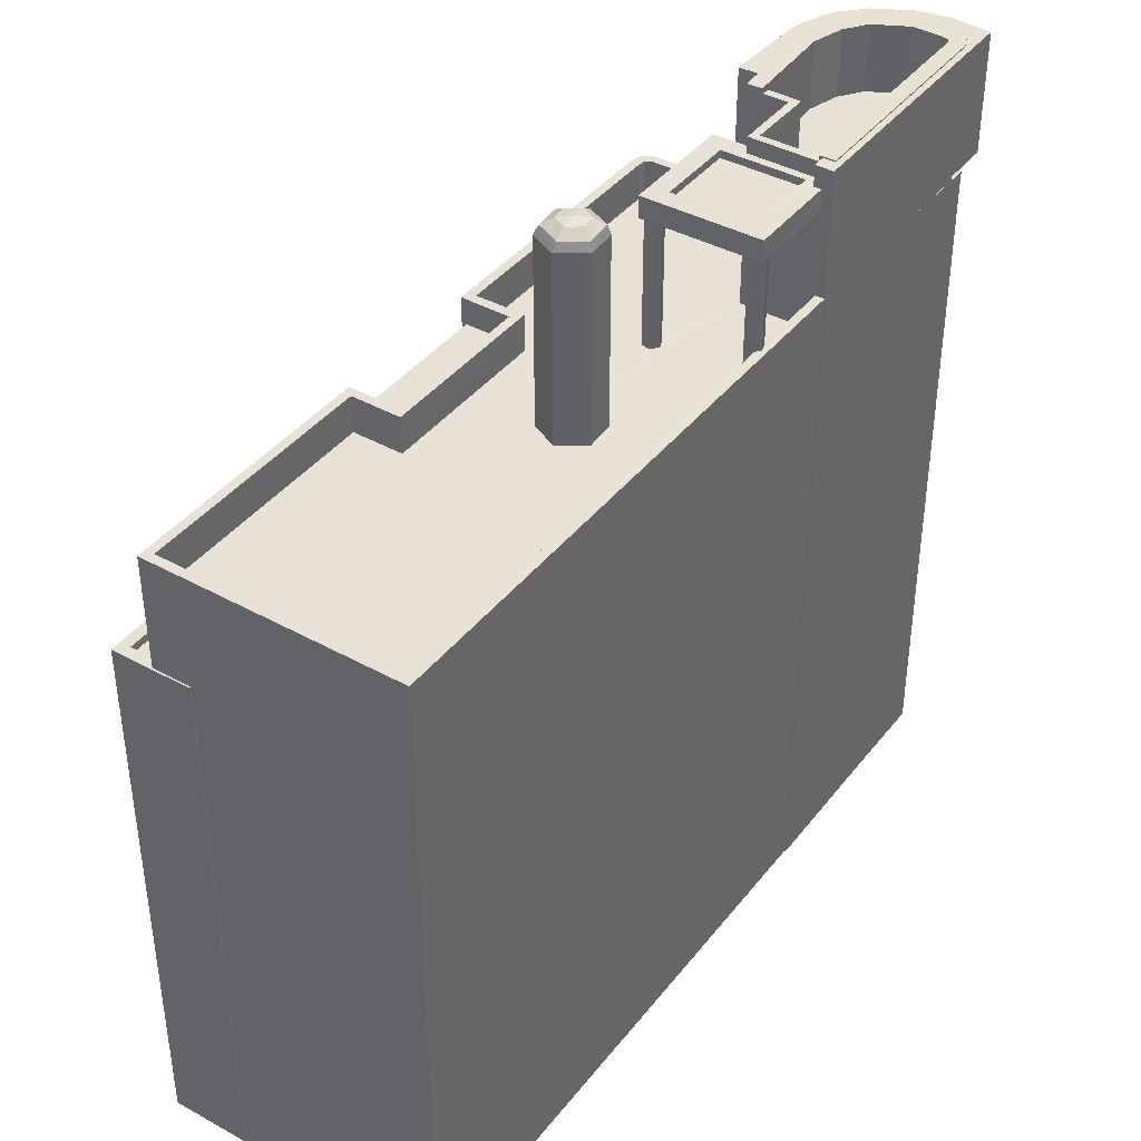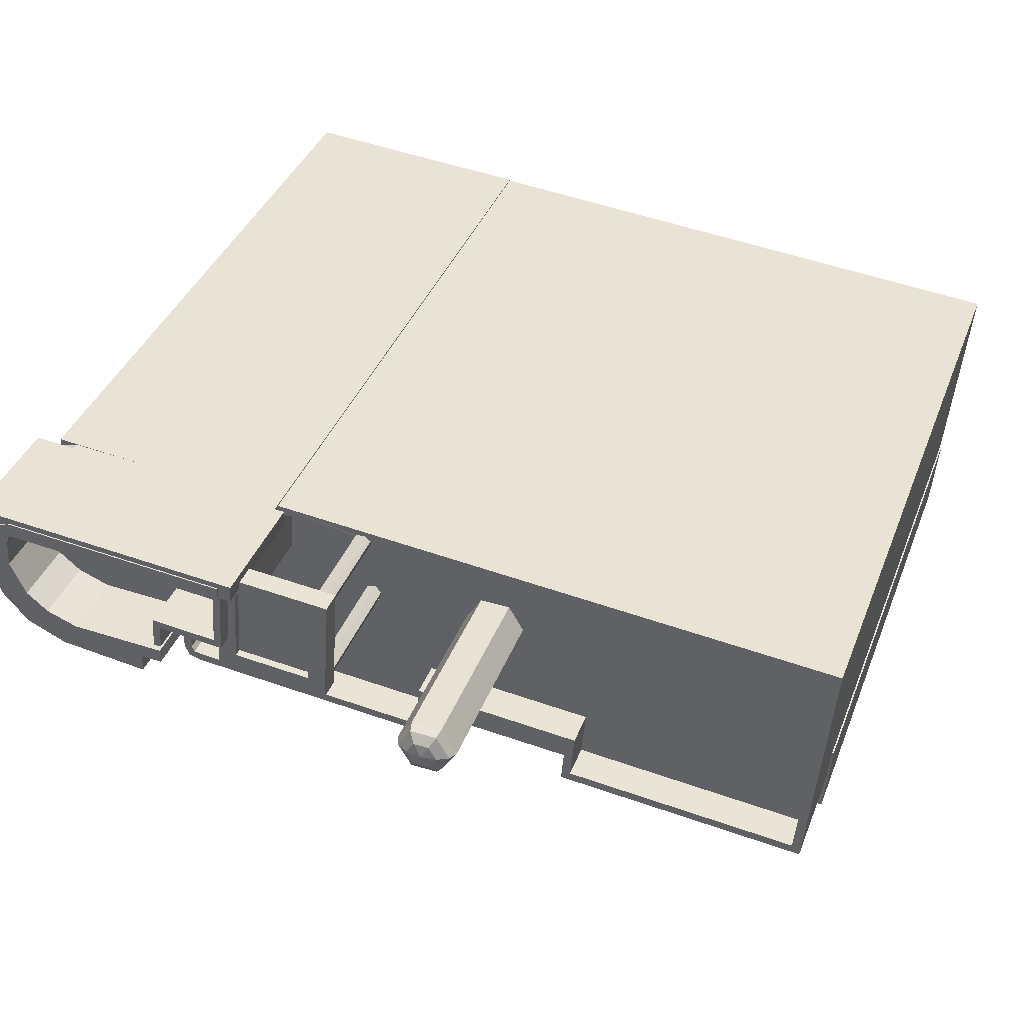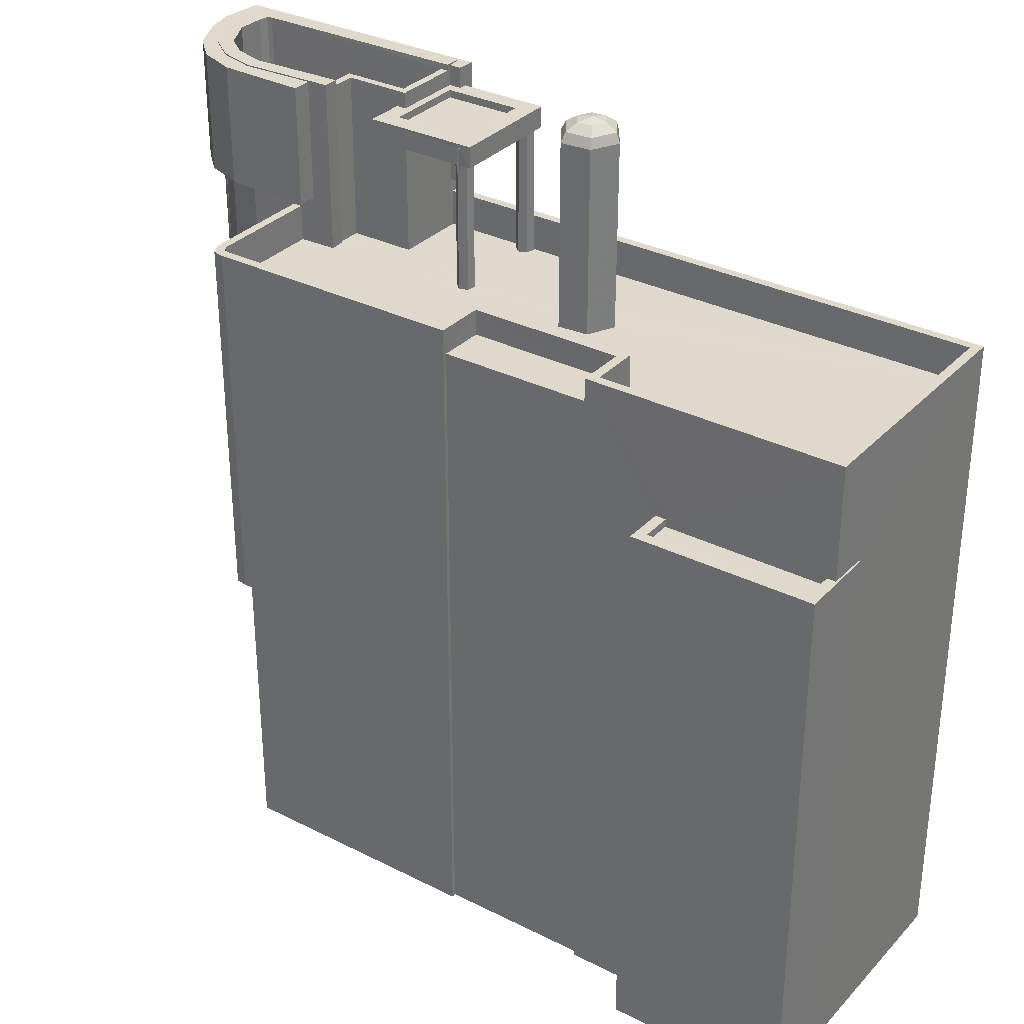
<metadata>
{"format":"obj","ext":"obj","renderer":"f3d","projection":"perspective","resolution":1024,"background":"white","views":[{"elev":40.3,"azim":119.8,"up":"+Z"},{"elev":39.4,"azim":20.2,"up":"+Y"},{"elev":32.2,"azim":30.8,"up":"+Z"}]}
</metadata>
<code>
v -8.882e+04 -9.854e+04 9.273
v -8.883e+04 -9.854e+04 9.274
v -8.882e+04 -9.854e+04 9.273
v -8.882e+04 -9.854e+04 9.273
v -8.882e+04 -9.854e+04 9.273
v -8.881e+04 -9.855e+04 9.273
v -8.884e+04 -9.854e+04 9.274
v -8.884e+04 -9.854e+04 9.275
v -8.884e+04 -9.854e+04 9.274
v -8.881e+04 -9.854e+04 9.273
v -8.881e+04 -9.854e+04 9.273
v -8.883e+04 -9.854e+04 9.274
v -8.884e+04 -9.854e+04 9.274
v -8.883e+04 -9.853e+04 9.275
v -8.883e+04 -9.854e+04 9.274
v -8.882e+04 -9.854e+04 9.273
v -8.882e+04 -9.854e+04 9.273
v -8.884e+04 -9.854e+04 9.275
v -8.884e+04 -9.853e+04 9.275
v -8.884e+04 -9.854e+04 9.275
v -8.882e+04 -9.854e+04 9.273
v -8.882e+04 -9.854e+04 9.273
v -8.881e+04 -9.854e+04 9.274
v -8.883e+04 -9.854e+04 9.274
v -8.883e+04 -9.854e+04 9.274
v -8.883e+04 -9.854e+04 9.274
v -8.883e+04 -9.853e+04 9.274
v -8.883e+04 -9.853e+04 9.274
v -8.884e+04 -9.853e+04 9.275
v -8.884e+04 -9.853e+04 9.275
v -8.883e+04 -9.854e+04 34.35
v -8.883e+04 -9.854e+04 34.35
v -8.883e+04 -9.853e+04 34.35
v -8.883e+04 -9.853e+04 34.35
v -8.883e+04 -9.854e+04 31.74
v -8.883e+04 -9.854e+04 31.74
v -8.883e+04 -9.854e+04 31.74
v -8.883e+04 -9.854e+04 31.74
v -8.883e+04 -9.853e+04 31.74
v -8.883e+04 -9.853e+04 31.74
v -8.883e+04 -9.853e+04 31.74
v -8.884e+04 -9.854e+04 31.74
v -8.883e+04 -9.854e+04 31.74
v -8.883e+04 -9.853e+04 31.74
v -8.884e+04 -9.853e+04 31.74
v -8.884e+04 -9.853e+04 31.74
v -8.884e+04 -9.854e+04 31.74
v -8.884e+04 -9.854e+04 31.74
v -8.884e+04 -9.853e+04 31.74
v -8.884e+04 -9.853e+04 31.74
v -8.884e+04 -9.854e+04 31.74
v -8.884e+04 -9.854e+04 31.74
v -8.884e+04 -9.853e+04 31.74
v -8.883e+04 -9.854e+04 34.35
v -8.883e+04 -9.854e+04 34.35
v -8.883e+04 -9.854e+04 34.35
v -8.883e+04 -9.854e+04 34.35
v -8.882e+04 -9.854e+04 34.35
v -8.882e+04 -9.854e+04 34.35
v -8.882e+04 -9.853e+04 34.35
v -8.882e+04 -9.854e+04 34.35
v -8.883e+04 -9.854e+04 34.35
v -8.883e+04 -9.853e+04 34.35
v -8.882e+04 -9.853e+04 34.35
v -8.883e+04 -9.853e+04 34.35
v -8.883e+04 -9.854e+04 34.35
v -8.883e+04 -9.854e+04 34.35
v -8.882e+04 -9.853e+04 34.35
v -8.883e+04 -9.853e+04 34.35
v -8.883e+04 -9.854e+04 34.35
v -8.882e+04 -9.853e+04 34.35
v -8.882e+04 -9.853e+04 34.35
v -8.883e+04 -9.853e+04 34.35
v -8.883e+04 -9.853e+04 34.35
v -8.883e+04 -9.853e+04 34.35
v -8.883e+04 -9.853e+04 34.35
v -8.883e+04 -9.854e+04 34.35
v -8.883e+04 -9.854e+04 34.35
v -8.883e+04 -9.853e+04 34.35
v -8.883e+04 -9.854e+04 18.86
v -8.883e+04 -9.854e+04 18.86
v -8.883e+04 -9.854e+04 18.86
v -8.883e+04 -9.854e+04 18.86
v -8.883e+04 -9.854e+04 18.86
v -8.883e+04 -9.854e+04 18.86
v -8.883e+04 -9.854e+04 35.05
v -8.883e+04 -9.854e+04 35.05
v -8.883e+04 -9.854e+04 35.05
v -8.882e+04 -9.854e+04 35.05
v -8.882e+04 -9.854e+04 36.75
v -8.882e+04 -9.854e+04 36.83
v -8.882e+04 -9.854e+04 36.75
v -8.882e+04 -9.854e+04 27.34
v -8.881e+04 -9.854e+04 27.34
v -8.881e+04 -9.854e+04 27.34
v -8.881e+04 -9.854e+04 27.34
v -8.882e+04 -9.854e+04 36.52
v -8.882e+04 -9.854e+04 36.52
v -8.882e+04 -9.853e+04 30.11
v -8.882e+04 -9.854e+04 30.11
v -8.881e+04 -9.854e+04 30.11
v -8.881e+04 -9.854e+04 30.11
v -8.882e+04 -9.854e+04 30.11
v -8.882e+04 -9.854e+04 30.11
v -8.882e+04 -9.854e+04 30.11
v -8.882e+04 -9.854e+04 30.11
v -8.882e+04 -9.854e+04 36.75
v -8.882e+04 -9.854e+04 36.21
v -8.882e+04 -9.854e+04 36.21
v -8.882e+04 -9.854e+04 36.52
v -8.882e+04 -9.854e+04 36.52
v -8.882e+04 -9.854e+04 36.21
v -8.882e+04 -9.854e+04 36.21
v -8.882e+04 -9.854e+04 36.52
v -8.882e+04 -9.854e+04 36.75
v -8.882e+04 -9.854e+04 36.52
v -8.882e+04 -9.854e+04 36.75
v -8.884e+04 -9.853e+04 31.31
v -8.884e+04 -9.853e+04 31.31
v -8.883e+04 -9.853e+04 31.31
v -8.884e+04 -9.853e+04 31.31
v -8.884e+04 -9.853e+04 31.31
v -8.884e+04 -9.853e+04 31.31
v -8.882e+04 -9.854e+04 30.11
v -8.883e+04 -9.853e+04 30.11
v -8.883e+04 -9.853e+04 30.11
v -8.883e+04 -9.853e+04 30.11
v -8.882e+04 -9.853e+04 30.11
v -8.882e+04 -9.853e+04 30.11
v -8.882e+04 -9.854e+04 30.11
v -8.882e+04 -9.854e+04 30.11
v -8.883e+04 -9.854e+04 30.11
v -8.882e+04 -9.854e+04 30.11
v -8.883e+04 -9.854e+04 30.11
v -8.883e+04 -9.854e+04 30.11
v -8.883e+04 -9.854e+04 30.11
v -8.883e+04 -9.854e+04 30.11
v -8.882e+04 -9.853e+04 30.11
v -8.883e+04 -9.854e+04 30.11
v -8.882e+04 -9.853e+04 30.11
v -8.882e+04 -9.854e+04 30.11
v -8.883e+04 -9.854e+04 30.11
v -8.883e+04 -9.854e+04 30.11
v -8.883e+04 -9.854e+04 30.11
v -8.883e+04 -9.854e+04 30.11
v -8.883e+04 -9.854e+04 30.11
v -8.883e+04 -9.853e+04 30.11
v -8.883e+04 -9.853e+04 30.11
v -8.882e+04 -9.854e+04 30.11
v -8.882e+04 -9.854e+04 30.11
v -8.882e+04 -9.854e+04 30.11
v -8.882e+04 -9.854e+04 30.11
v -8.882e+04 -9.854e+04 30.11
v -8.883e+04 -9.854e+04 30.11
v -8.883e+04 -9.854e+04 30.11
v -8.883e+04 -9.854e+04 30.11
v -8.881e+04 -9.854e+04 27.59
v -8.882e+04 -9.854e+04 27.59
v -8.882e+04 -9.854e+04 27.59
v -8.881e+04 -9.854e+04 27.59
v -8.881e+04 -9.854e+04 27.59
v -8.881e+04 -9.854e+04 27.59
v -8.882e+04 -9.854e+04 27.59
v -8.881e+04 -9.855e+04 27.59
v -8.881e+04 -9.854e+04 27.59
v -8.881e+04 -9.854e+04 27.59
v -8.883e+04 -9.853e+04 35.05
v -8.883e+04 -9.853e+04 35.05
v -8.883e+04 -9.853e+04 35.05
v -8.883e+04 -9.854e+04 35.05
v -8.883e+04 -9.854e+04 35.05
v -8.884e+04 -9.854e+04 31.31
v -8.884e+04 -9.854e+04 31.31
v -8.884e+04 -9.854e+04 31.31
v -8.884e+04 -9.854e+04 31.31
v -8.883e+04 -9.854e+04 35.78
v -8.883e+04 -9.854e+04 35.78
v -8.883e+04 -9.854e+04 35.78
v -8.883e+04 -9.854e+04 35.78
v -8.883e+04 -9.854e+04 35.78
v -8.884e+04 -9.854e+04 35.78
v -8.884e+04 -9.854e+04 35.78
v -8.883e+04 -9.854e+04 35.78
v -8.884e+04 -9.853e+04 35.78
v -8.883e+04 -9.853e+04 35.78
v -8.883e+04 -9.853e+04 35.78
v -8.884e+04 -9.854e+04 35.78
v -8.884e+04 -9.854e+04 35.78
v -8.884e+04 -9.853e+04 35.78
v -8.884e+04 -9.853e+04 35.78
v -8.884e+04 -9.853e+04 35.78
v -8.884e+04 -9.853e+04 35.78
v -8.884e+04 -9.853e+04 35.78
v -8.883e+04 -9.854e+04 31.31
v -8.883e+04 -9.854e+04 31.31
v -8.883e+04 -9.854e+04 31.31
v -8.883e+04 -9.853e+04 31.31
v -8.883e+04 -9.853e+04 31.31
v -8.883e+04 -9.853e+04 31.31
v -8.882e+04 -9.853e+04 31.31
v -8.881e+04 -9.854e+04 31.31
v -8.883e+04 -9.854e+04 31.31
v -8.883e+04 -9.854e+04 31.31
v -8.883e+04 -9.854e+04 31.31
v -8.881e+04 -9.854e+04 31.31
v -8.881e+04 -9.854e+04 31.31
v -8.883e+04 -9.854e+04 31.31
v -8.882e+04 -9.854e+04 31.31
v -8.882e+04 -9.854e+04 31.31
v -8.882e+04 -9.854e+04 31.31
v -8.882e+04 -9.854e+04 31.31
v -8.883e+04 -9.854e+04 31.31
v -8.882e+04 -9.854e+04 31.31
v -8.882e+04 -9.854e+04 31.31
v -8.882e+04 -9.854e+04 31.31
v -8.882e+04 -9.854e+04 31.31
v -8.882e+04 -9.853e+04 31.31
v -8.883e+04 -9.853e+04 31.31
v -8.881e+04 -9.854e+04 31.31
v -8.882e+04 -9.854e+04 36.21
v -8.882e+04 -9.854e+04 36.75
v -8.884e+04 -9.854e+04 30.11
v -8.884e+04 -9.854e+04 30.11
v -8.884e+04 -9.854e+04 30.11
v -8.883e+04 -9.854e+04 35.58
v -8.883e+04 -9.853e+04 35.58
v -8.883e+04 -9.854e+04 35.58
v -8.883e+04 -9.853e+04 35.58
v -8.883e+04 -9.854e+04 35.58
v -8.883e+04 -9.854e+04 35.58
v -8.883e+04 -9.854e+04 35.58
v -8.883e+04 -9.854e+04 35.58
v -8.884e+04 -9.853e+04 35.74
v -8.884e+04 -9.854e+04 35.74
v -8.884e+04 -9.854e+04 35.74
v -8.884e+04 -9.853e+04 35.74
v -8.884e+04 -9.853e+04 35.74
v -8.884e+04 -9.854e+04 35.74
v -8.884e+04 -9.853e+04 35.74
v -8.883e+04 -9.853e+04 35.74
v -8.884e+04 -9.854e+04 35.74
v -8.884e+04 -9.854e+04 35.74
v -8.883e+04 -9.853e+04 35.74
v -8.883e+04 -9.853e+04 35.74
v -8.883e+04 -9.854e+04 35.74
v -8.883e+04 -9.854e+04 35.74
v -8.883e+04 -9.854e+04 35.74
v -8.883e+04 -9.854e+04 35.74
v -8.883e+04 -9.854e+04 35.74
v -8.883e+04 -9.853e+04 35.74
v -8.884e+04 -9.853e+04 35.74
v -8.882e+04 -9.854e+04 30.11
v -8.883e+04 -9.854e+04 34.91
v -8.883e+04 -9.854e+04 34.91
v -8.883e+04 -9.854e+04 34.91
v -8.883e+04 -9.853e+04 35.05
v -8.882e+04 -9.853e+04 35.05
v -8.883e+04 -9.853e+04 35.05
v -8.883e+04 -9.853e+04 35.05
v -8.883e+04 -9.853e+04 35.05
v -8.883e+04 -9.853e+04 35.05
v -8.882e+04 -9.854e+04 30.46
v -8.882e+04 -9.854e+04 30.46
v -8.882e+04 -9.854e+04 30.46
v -8.882e+04 -9.854e+04 30.46
v -8.882e+04 -9.854e+04 36.21
v -8.884e+04 -9.853e+04 30.11
v -8.884e+04 -9.853e+04 30.11
v -8.884e+04 -9.853e+04 30.11
v -8.883e+04 -9.854e+04 35.05
v -8.883e+04 -9.853e+04 35.05
v -8.883e+04 -9.854e+04 35.05
v -8.883e+04 -9.853e+04 35.05
v -8.883e+04 -9.853e+04 34.8
v -8.883e+04 -9.854e+04 34.8
v -8.883e+04 -9.854e+04 34.8
v -8.883e+04 -9.853e+04 34.8
v -8.884e+04 -9.853e+04 33.58
v -8.884e+04 -9.854e+04 33.58
v -8.884e+04 -9.853e+04 33.58
v -8.884e+04 -9.853e+04 33.58
v -8.884e+04 -9.854e+04 33.58
v -8.883e+04 -9.854e+04 33.58
v -8.883e+04 -9.853e+04 33.58
v -8.883e+04 -9.854e+04 33.58
v -8.883e+04 -9.854e+04 33.58
v -8.883e+04 -9.854e+04 33.58
v -8.883e+04 -9.854e+04 33.58
f 1 2 3
f 4 5 6
f 7 8 9
f 10 11 6
f 9 12 13
f 12 14 15
f 5 16 17
f 18 19 20
f 9 8 20
f 21 3 22
f 23 10 5
f 15 14 24
f 25 24 26
f 3 2 26
f 22 23 17
f 27 28 14
f 28 23 22
f 29 30 14
f 29 14 19
f 10 6 5
f 12 9 14
f 23 5 17
f 19 14 20
f 14 9 20
f 22 3 28
f 14 26 24
f 3 26 28
f 28 26 14
f 31 32 33
f 34 31 33
f 35 36 37
f 38 35 37
f 39 40 41
f 42 43 36
f 44 39 41
f 45 46 40
f 42 47 48
f 46 49 50
f 47 51 52
f 45 40 39
f 50 52 51
f 36 43 37
f 43 42 48
f 52 48 47
f 49 52 50
f 53 49 46
f 45 53 46
f 54 55 56
f 57 58 59
f 60 59 61
f 62 55 54
f 63 60 64
f 65 63 64
f 54 66 62
f 67 66 54
f 68 54 69
f 70 67 68
f 70 71 61
f 64 60 72
f 59 58 61
f 71 72 60
f 70 68 71
f 71 60 61
f 67 54 68
f 69 73 74
f 73 75 76
f 74 63 65
f 77 56 78
f 77 79 75
f 54 56 77
f 54 77 69
f 69 74 65
f 69 77 73
f 73 77 75
f 80 81 82
f 82 81 83
f 83 81 84
f 81 85 84
f 86 87 88
f 86 89 87
f 90 91 92
f 93 94 95
f 96 93 95
f 90 97 98
f 90 92 97
f 99 100 101
f 102 101 103
f 104 102 103
f 100 105 101
f 105 106 103
f 101 105 103
f 107 91 90
f 97 108 109
f 97 110 108
f 111 112 113
f 114 111 113
f 115 114 116
f 117 115 116
f 118 119 120
f 121 122 123
f 122 118 123
f 122 119 118
f 100 99 124
f 125 126 127
f 128 99 129
f 105 130 106
f 130 131 106
f 131 132 133
f 133 132 134
f 134 135 136
f 127 137 138
f 139 140 138
f 141 124 140
f 142 143 135
f 144 145 146
f 144 137 145
f 147 148 137
f 147 127 126
f 128 140 99
f 149 131 150
f 150 131 130
f 149 151 131
f 142 137 144
f 151 152 153
f 141 140 139
f 154 139 155
f 132 131 153
f 155 137 156
f 156 142 132
f 140 124 99
f 132 142 134
f 134 142 135
f 137 139 138
f 147 137 127
f 151 153 131
f 156 137 142
f 155 139 137
f 157 158 159
f 160 161 162
f 158 163 159
f 162 161 164
f 165 163 164
f 161 166 165
f 159 163 165
f 161 165 164
f 167 168 169
f 88 168 170
f 171 86 88
f 171 88 170
f 168 167 170
f 172 173 174
f 175 172 174
f 176 177 178
f 179 180 176
f 181 182 180
f 178 177 183
f 184 185 186
f 187 188 182
f 184 186 189
f 190 188 187
f 189 191 192
f 191 190 192
f 179 176 178
f 179 181 180
f 187 182 181
f 190 187 193
f 192 190 193
f 189 192 184
f 194 195 196
f 197 198 199
f 199 200 201
f 195 202 203
f 204 194 196
f 205 201 206
f 203 202 207
f 208 209 207
f 210 211 205
f 209 212 207
f 213 214 209
f 210 215 211
f 216 214 213
f 200 217 201
f 196 195 203
f 207 212 203
f 215 216 213
f 208 213 209
f 217 206 201
f 199 198 218
f 199 218 200
f 206 219 205
f 210 216 215
f 210 205 219
f 90 98 111
f 107 90 111
f 98 220 112
f 111 98 112
f 221 116 110
f 221 117 116
f 98 109 220
f 98 97 109
f 222 223 224
f 221 91 117
f 225 226 227
f 226 228 227
f 229 230 231
f 229 225 227
f 232 230 229
f 232 229 227
f 107 111 114
f 115 107 114
f 233 234 235
f 236 233 237
f 234 238 235
f 236 239 240
f 241 238 242
f 243 240 244
f 245 246 242
f 247 248 245
f 247 249 248
f 243 244 250
f 240 239 244
f 248 246 245
f 246 241 242
f 235 238 241
f 237 233 235
f 236 237 251
f 236 251 239
f 92 110 97
f 92 221 110
f 154 141 139
f 151 252 141
f 151 149 252
f 152 151 141
f 154 152 141
f 253 254 255
f 256 169 168
f 87 89 257
f 258 87 257
f 259 168 258
f 260 256 259
f 259 258 261
f 261 258 257
f 256 168 259
f 262 263 264
f 262 265 263
f 114 113 266
f 116 114 266
f 110 266 108
f 110 116 266
f 92 91 221
f 117 91 115
f 267 268 269
f 270 271 272
f 270 273 271
f 115 91 107
f 274 275 276
f 274 277 275
f 278 279 280
f 281 278 280
f 279 282 280
f 280 282 283
f 284 280 285
f 280 283 286
f 284 285 287
f 288 285 286
f 285 280 286
f 83 84 26
f 2 83 26
f 285 288 230
f 232 285 230
f 40 74 41
f 261 243 259
f 261 240 243
f 240 74 40
f 41 74 73
f 240 261 74
f 237 188 190
f 237 235 188
f 55 86 56
f 56 171 78
f 56 86 171
f 137 77 78
f 145 137 78
f 145 78 229
f 171 170 225
f 171 225 229
f 78 171 229
f 160 162 11
f 10 160 11
f 179 282 181
f 179 283 282
f 175 224 172
f 172 224 7
f 224 8 7
f 265 262 213
f 213 262 215
f 215 262 17
f 262 22 17
f 203 134 136
f 203 212 134
f 223 8 224
f 223 20 8
f 261 257 63
f 261 63 74
f 257 60 63
f 196 136 135
f 196 203 136
f 22 264 21
f 22 262 264
f 253 255 57
f 58 57 153
f 153 57 132
f 57 255 132
f 53 122 121
f 53 121 49
f 49 267 19
f 19 267 29
f 268 267 121
f 121 267 49
f 219 101 102
f 219 206 101
f 251 191 189
f 239 251 189
f 200 218 65
f 64 200 65
f 155 70 154
f 155 67 70
f 131 214 106
f 106 216 103
f 106 214 216
f 252 109 141
f 109 108 141
f 108 124 141
f 209 214 131
f 133 209 131
f 61 153 152
f 61 58 153
f 10 23 160
f 23 201 160
f 160 205 161
f 160 201 205
f 180 248 176
f 180 246 248
f 277 258 168
f 277 274 258
f 119 45 120
f 14 120 27
f 27 120 39
f 120 45 39
f 190 251 237
f 190 191 251
f 42 245 242
f 42 36 245
f 231 144 146
f 144 231 183
f 286 178 230
f 288 286 230
f 178 183 230
f 230 183 231
f 36 247 245
f 36 35 247
f 266 124 108
f 266 100 124
f 1 263 208
f 208 263 213
f 1 3 263
f 213 263 265
f 197 125 198
f 197 126 125
f 260 259 243
f 250 260 243
f 255 254 62
f 255 62 132
f 62 156 132
f 62 66 156
f 46 236 240
f 40 46 240
f 17 211 215
f 17 16 211
f 281 280 184
f 192 281 184
f 31 284 287
f 31 34 284
f 148 77 137
f 148 79 77
f 207 202 80
f 82 207 80
f 165 94 93
f 159 165 93
f 244 186 250
f 186 185 250
f 250 256 260
f 250 185 256
f 219 102 104
f 210 219 104
f 173 172 7
f 9 173 7
f 201 28 199
f 201 23 28
f 154 61 152
f 154 70 61
f 38 249 247
f 35 38 247
f 182 235 241
f 182 188 235
f 51 238 234
f 51 47 238
f 68 140 71
f 68 138 140
f 186 239 189
f 186 244 239
f 210 104 103
f 216 210 103
f 198 69 65
f 65 218 198
f 127 69 198
f 125 127 198
f 150 220 149
f 220 109 149
f 109 252 149
f 15 43 12
f 15 37 43
f 5 163 158
f 5 4 163
f 187 278 193
f 187 279 278
f 52 19 18
f 52 49 19
f 155 66 67
f 155 156 66
f 140 128 72
f 71 140 72
f 11 164 6
f 11 162 164
f 222 224 175
f 174 222 175
f 277 88 275
f 277 168 88
f 130 105 113
f 112 130 113
f 57 59 253
f 59 89 253
f 62 254 55
f 254 89 86
f 253 89 254
f 55 254 86
f 163 4 6
f 164 163 6
f 33 272 271
f 33 32 272
f 20 223 18
f 223 52 18
f 52 174 48
f 13 173 9
f 48 173 13
f 222 174 223
f 174 173 48
f 174 52 223
f 159 93 96
f 157 159 96
f 200 64 217
f 64 72 217
f 217 128 129
f 217 72 128
f 75 147 44
f 75 44 76
f 126 197 147
f 27 199 28
f 44 197 39
f 39 199 27
f 197 199 39
f 197 44 147
f 276 258 274
f 276 87 258
f 178 283 179
f 178 286 283
f 220 130 112
f 220 150 130
f 287 285 32
f 31 287 32
f 227 272 232
f 285 232 32
f 272 227 270
f 32 232 272
f 280 284 33
f 280 33 184
f 228 185 184
f 185 226 256
f 284 34 33
f 226 169 256
f 226 167 169
f 271 273 228
f 185 228 226
f 33 271 184
f 271 228 184
f 212 133 134
f 212 209 133
f 234 233 50
f 51 234 50
f 3 21 264
f 263 3 264
f 118 120 14
f 30 118 14
f 278 281 192
f 193 278 192
f 95 165 166
f 95 94 165
f 69 138 68
f 69 127 138
f 170 226 225
f 170 167 226
f 119 53 45
f 119 122 53
f 275 88 87
f 276 275 87
f 273 227 228
f 273 270 227
f 268 123 269
f 268 121 123
f 16 5 158
f 16 158 211
f 211 157 205
f 166 161 205
f 157 95 166
f 96 95 157
f 158 157 211
f 157 166 205
f 60 257 89
f 59 60 89
f 177 142 144
f 183 177 144
f 101 206 99
f 206 217 99
f 217 129 99
f 85 26 84
f 85 25 26
f 100 266 113
f 105 100 113
f 145 231 146
f 145 229 231
f 194 15 24
f 142 177 38
f 143 142 204
f 194 37 15
f 176 249 177
f 249 176 248
f 38 194 204
f 194 38 37
f 38 177 249
f 142 38 204
f 2 1 83
f 82 83 207
f 207 83 208
f 83 1 208
f 143 196 135
f 143 204 196
f 147 79 148
f 147 75 79
f 123 118 269
f 118 30 269
f 269 29 267
f 269 30 29
f 181 279 187
f 181 282 279
f 13 43 48
f 13 12 43
f 50 236 46
f 50 233 236
f 25 85 24
f 24 85 194
f 194 85 195
f 85 81 195
f 76 44 41
f 73 76 41
f 202 195 81
f 80 202 81
f 47 42 242
f 238 47 242
f 241 246 180
f 182 241 180

</code>
